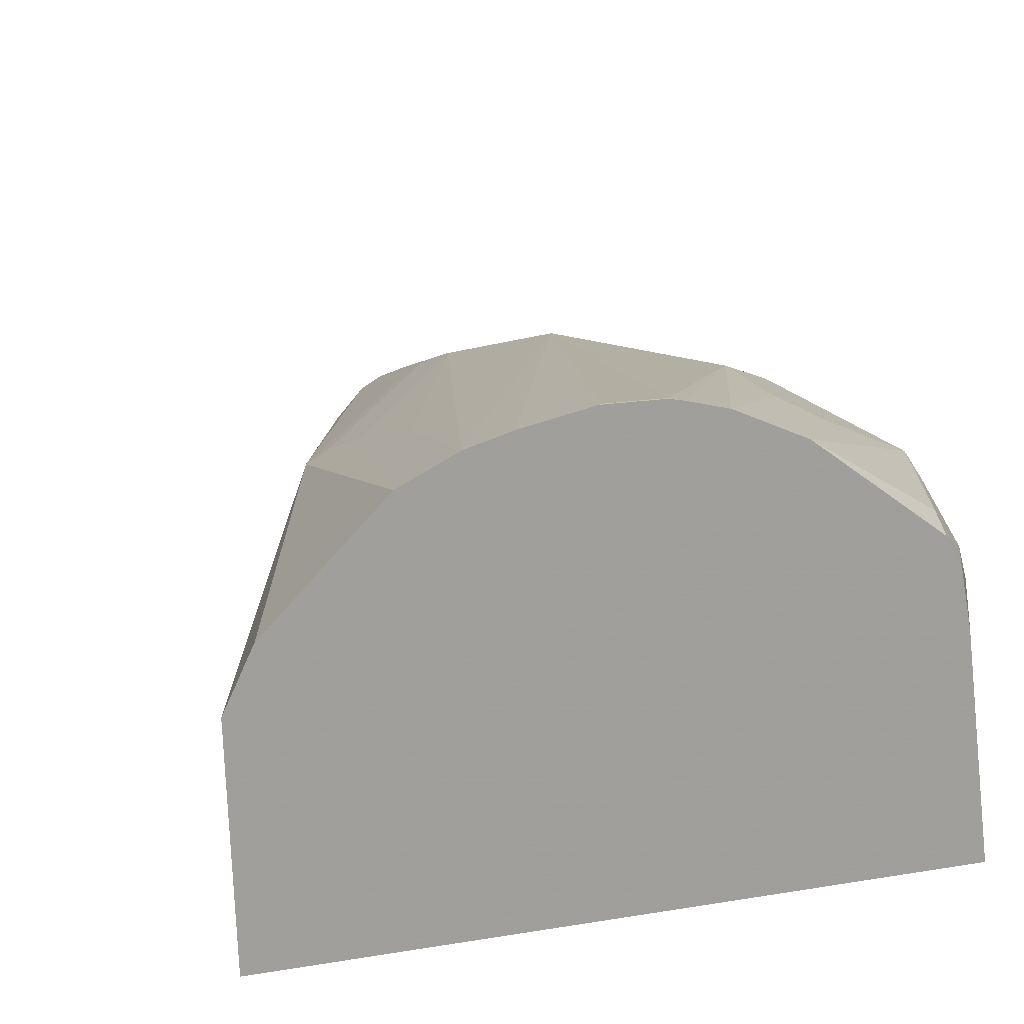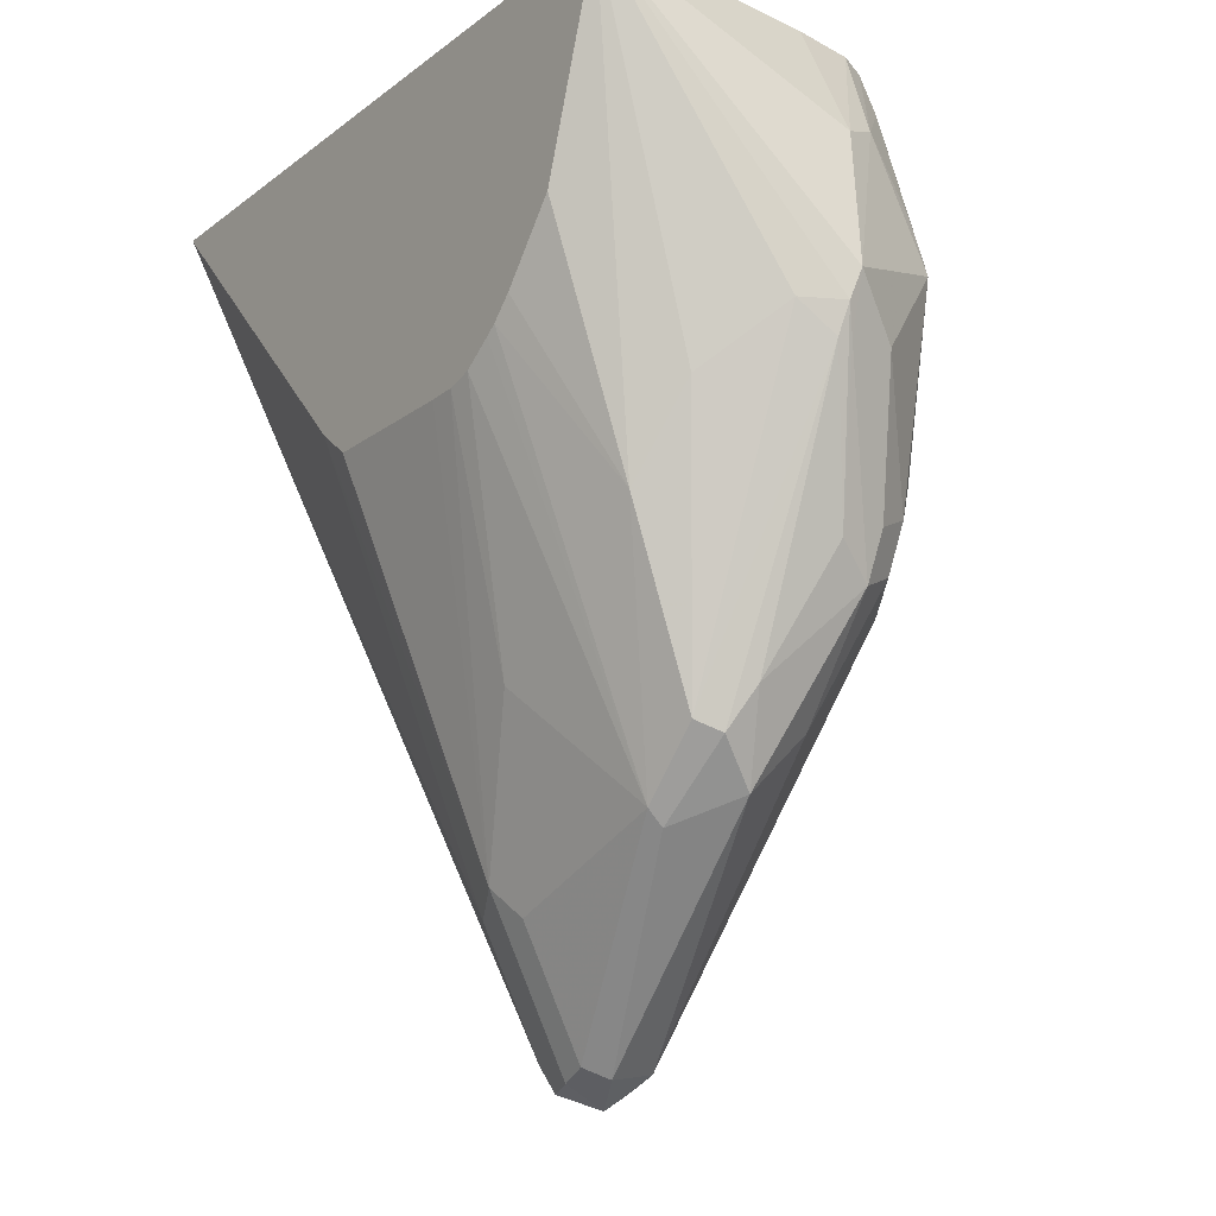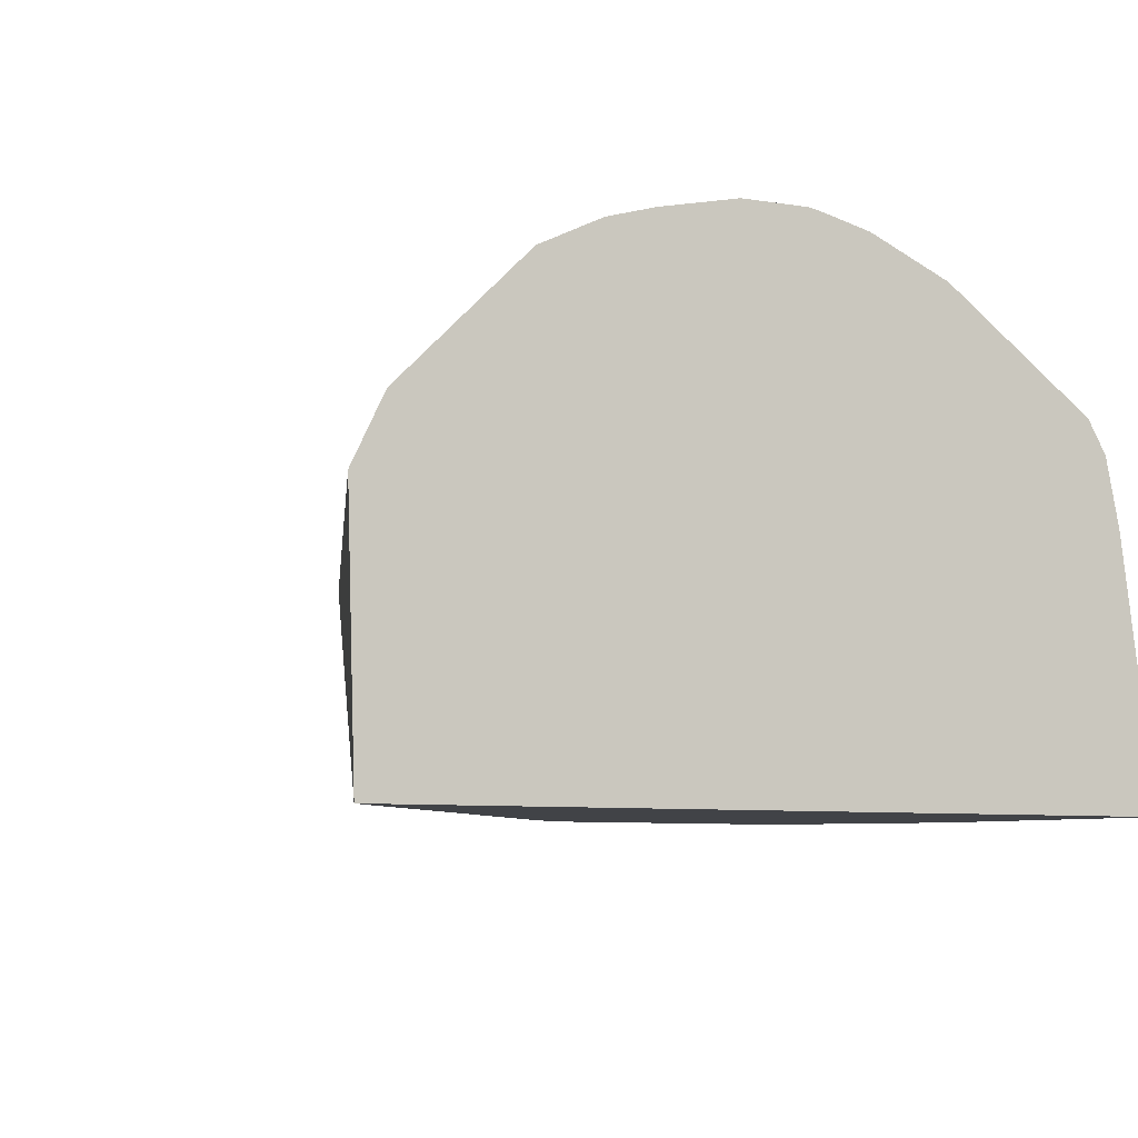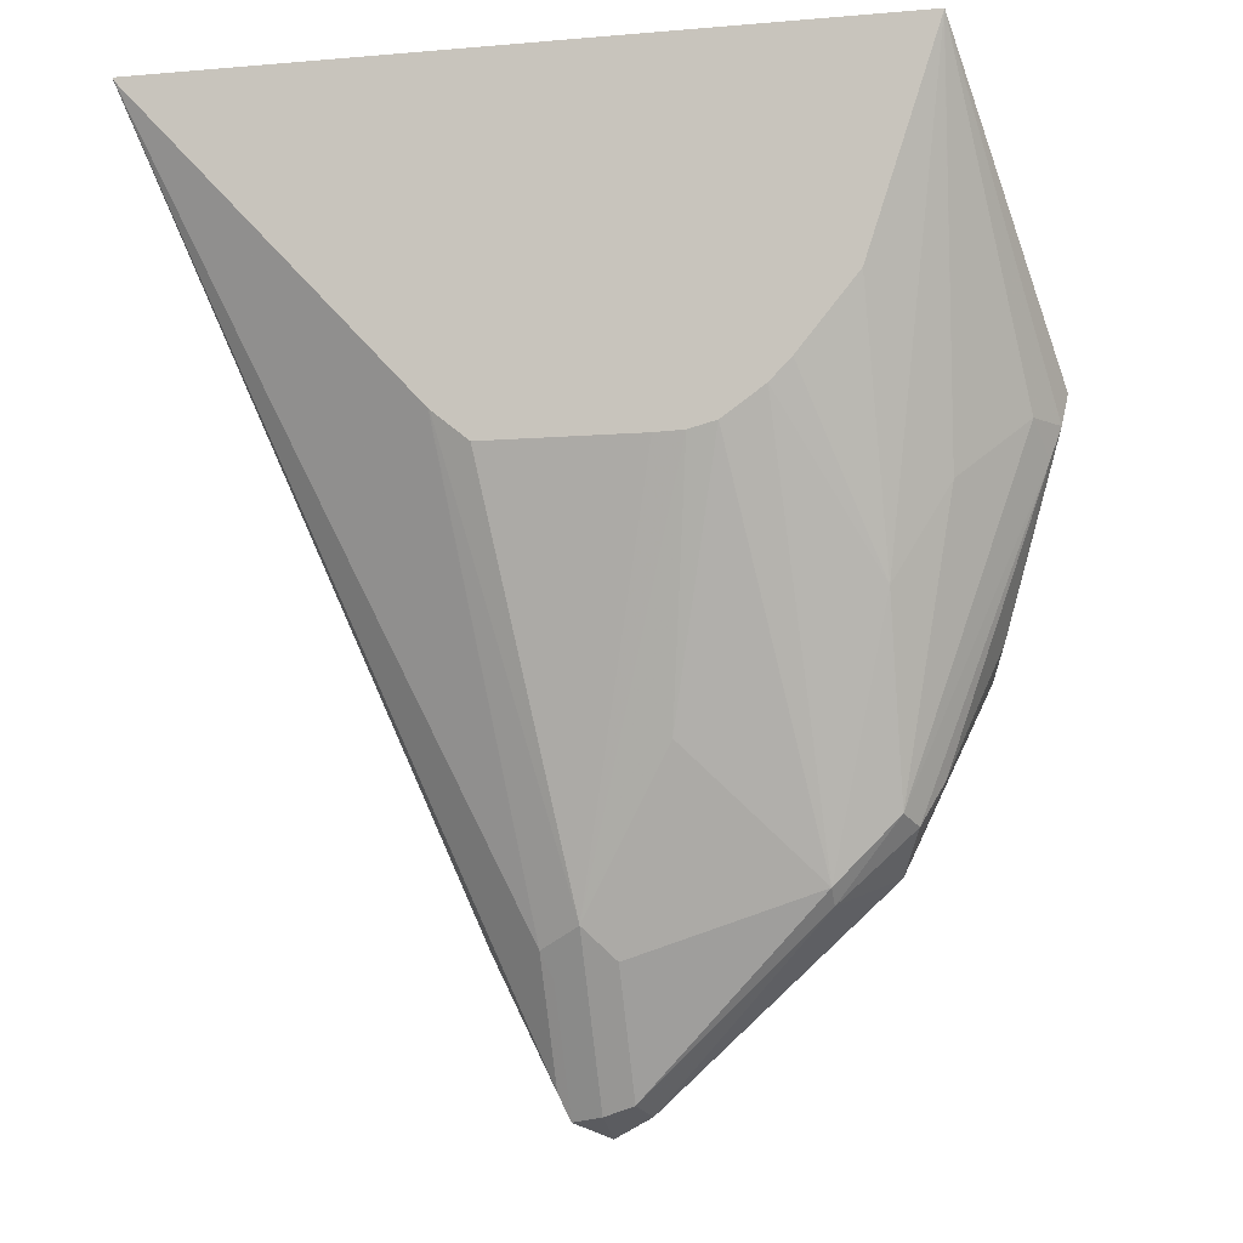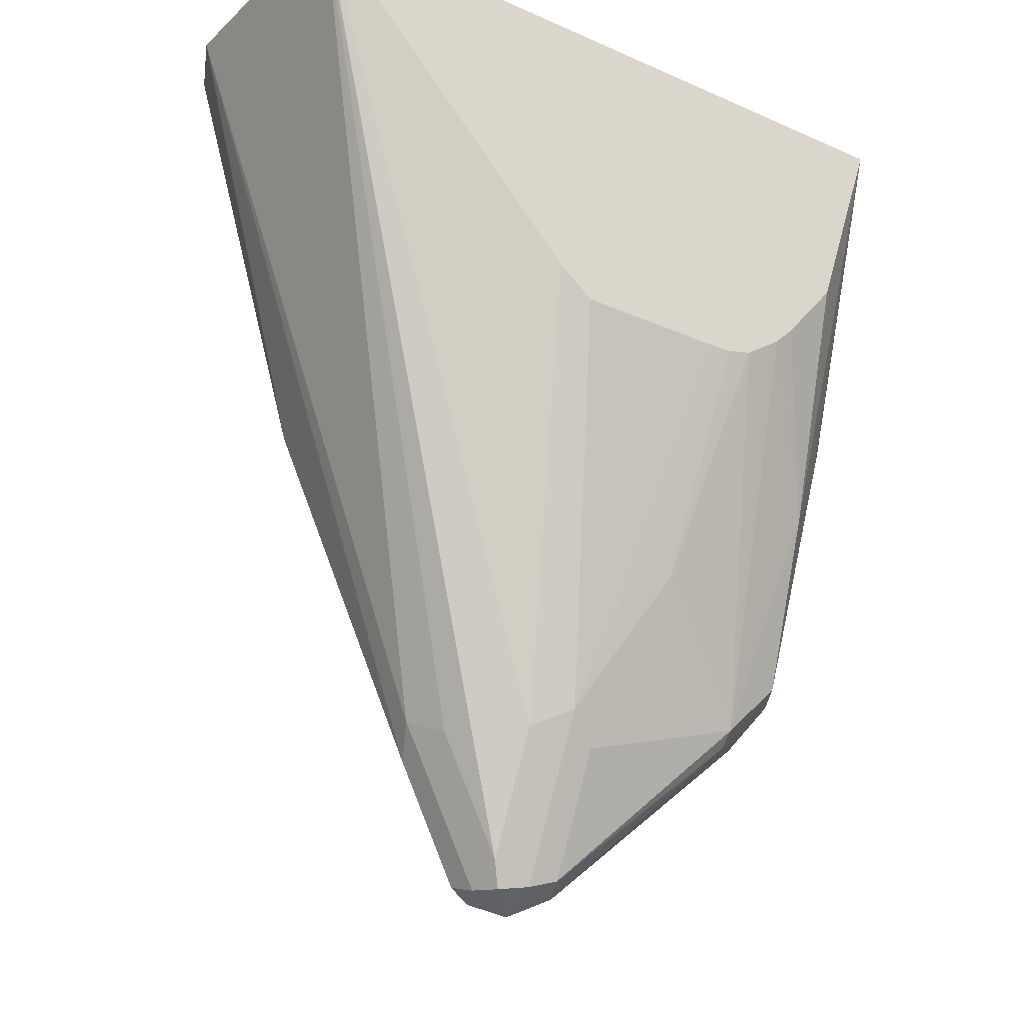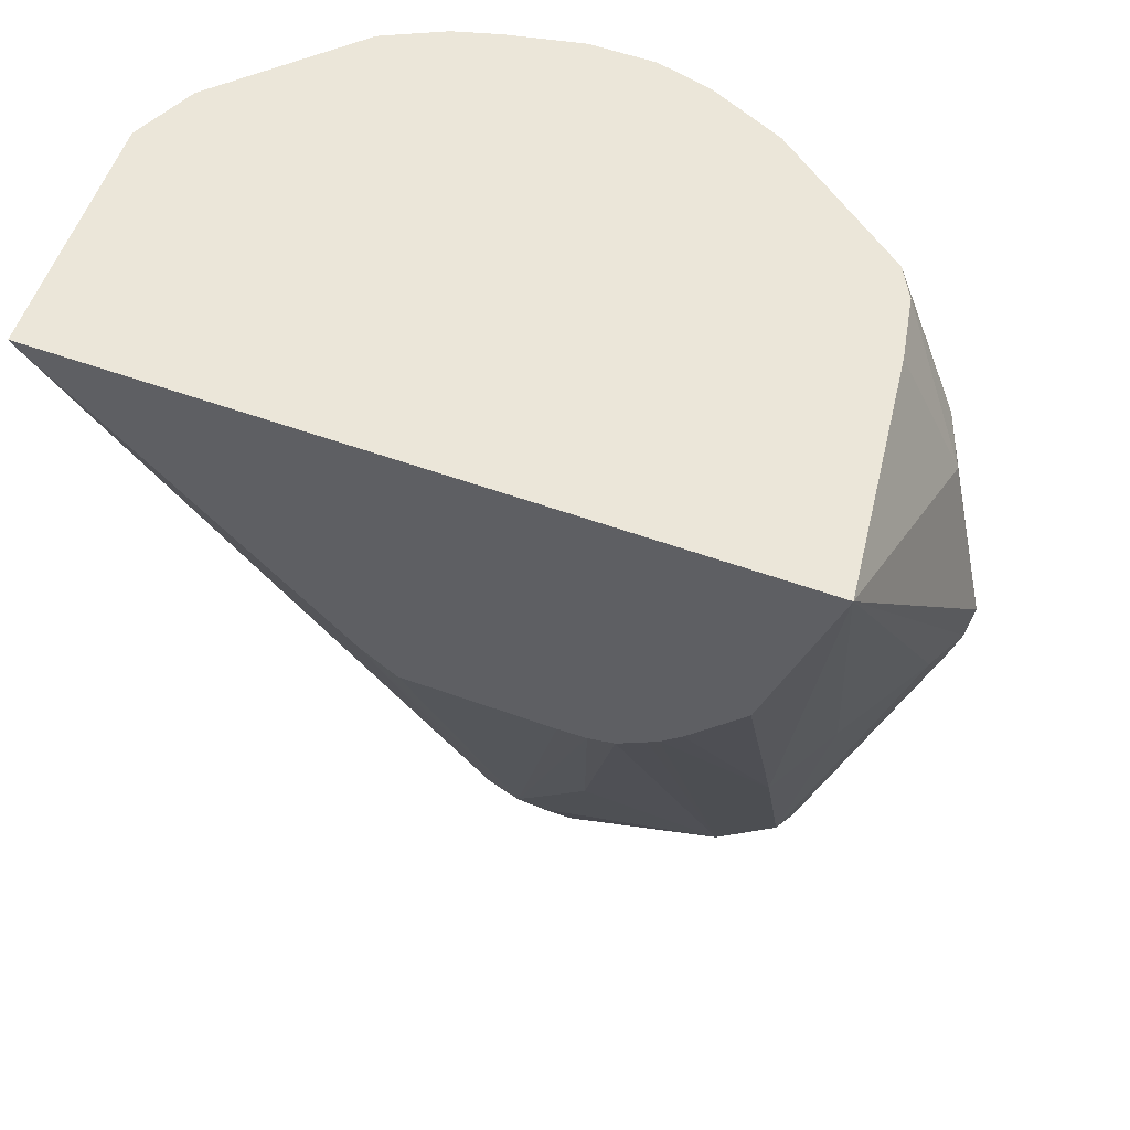
<metadata>
{"format":"obj","ext":"obj","renderer":"f3d","projection":"perspective","resolution":1024,"background":"white","views":[{"elev":18.0,"azim":-17.9,"up":"+Y"},{"elev":-18.0,"azim":54.8,"up":"+Z"},{"elev":-7.1,"azim":-26.0,"up":"+Y"},{"elev":-7.9,"azim":13.7,"up":"+Z"},{"elev":-27.5,"azim":-34.2,"up":"+Z"},{"elev":55.8,"azim":20.8,"up":"+Z"}]}
</metadata>
<code>
v 0.1262 0.4871 -0.233
v 0.1286 0.4088 -0.233
v 0.1351 0.5058 -0.233
v 0.1803 0.5164 -0.3605
v 0.2192 0.4969 -0.4774
v 0.2144 0.4871 -0.4676
v 0.2209 0.4742 -0.4742
v 0.1288 0.4088 -0.2335
v 0.3608 0.4088 -0.233
v 0.136 0.5075 -0.233
v 0.1884 0.5196 -0.3637
v 0.2387 0.5164 -0.4579
v 0.2387 0.4969 -0.5164
v 0.175 0.5465 -0.233
v 0.2273 0.4871 -0.4936
v 0.2241 0.4774 -0.4823
v 0.2404 0.4742 -0.5131
v 0.1291 0.4088 -0.234
v 0.3702 0.4871 -0.2728
v 0.3505 0.4864 -0.233
v 0.3607 0.4088 -0.2335
v 0.3572 0.4417 -0.3508
v 0.3767 0.4612 -0.3313
v 0.3832 0.4742 -0.3313
v 0.3849 0.4774 -0.3215
v 0.1949 0.5261 -0.3508
v 0.2468 0.5196 -0.4612
v 0.2468 0.5001 -0.5196
v 0.2533 0.4871 -0.5261
v 0.2404 0.4871 -0.5196
v 0.194 0.5558 -0.233
v 0.2436 0.4774 -0.5212
v 0.2404 0.4547 -0.4742
v 0.2216 0.4088 -0.3317
v 0.3637 0.5001 -0.2663
v 0.3465 0.5066 -0.233
v 0.3387 0.4088 -0.3005
v 0.341 0.4336 -0.38
v 0.341 0.4531 -0.4384
v 0.38 0.4726 -0.341
v 0.3654 0.4847 -0.3897
v 0.38 0.4774 -0.341
v 0.3702 0.4871 -0.3703
v 0.3637 0.5001 -0.3832
v 0.3767 0.4936 -0.3378
v 0.3637 0.5196 -0.3053
v 0.2533 0.5261 -0.4482
v 0.2014 0.5391 -0.3118
v 0.2533 0.5066 -0.5066
v 0.2631 0.4969 -0.5164
v 0.2663 0.4807 -0.5196
v 0.2631 0.4726 -0.5164
v 0.2533 0.4742 -0.5196
v 0.2088 0.56 -0.233
v 0.2728 0.5456 -0.3897
v 0.2533 0.4677 -0.5066
v 0.2436 0.4579 -0.4823
v 0.2533 0.4482 -0.4676
v 0.222 0.4088 -0.3321
v 0.3605 0.5164 -0.2874
v 0.3442 0.5196 -0.2468
v 0.341 0.5164 -0.233
v 0.3202 0.4088 -0.3229
v 0.3135 0.4088 -0.3295
v 0.3215 0.4531 -0.4579
v 0.3215 0.4579 -0.4628
v 0.3442 0.4612 -0.4417
v 0.3507 0.4677 -0.4287
v 0.3605 0.4969 -0.3994
v 0.3572 0.5131 -0.3767
v 0.354 0.5099 -0.393
v 0.3118 0.5456 -0.2923
v 0.3248 0.5391 -0.2858
v 0.2964 0.5497 -0.233
v 0.3377 0.5326 -0.3573
v 0.3118 0.5456 -0.3313
v 0.2825 0.5164 -0.4579
v 0.341 0.5164 -0.3994
v 0.3377 0.4742 -0.4547
v 0.3377 0.4936 -0.4352
v 0.3248 0.4612 -0.4612
v 0.2631 0.4531 -0.4774
v 0.233 0.5651 -0.233
v 0.3345 0.5294 -0.3735
v 0.2338 0.5651 -0.2338
v 0.2533 0.5651 -0.2338
v 0.2825 0.4336 -0.419
v 0.2919 0.4088 -0.3409
v 0.2827 0.4088 -0.3412
v 0.2335 0.4088 -0.3412
v 0.31 0.4088 -0.3321
v 0.3005 0.4088 -0.3387
v 0.2719 0.5606 -0.233
v 0.2576 0.5642 -0.233
v 0.2533 0.5651 -0.233
f 1 2 9
f 41 68 69
f 41 69 43
f 41 43 42
f 43 69 44
f 44 70 45
f 44 69 71
f 44 71 70
f 45 70 46
f 46 72 73
f 46 73 74
f 46 74 61
f 46 61 60
f 46 70 75
f 46 75 76
f 46 76 72
f 47 55 49
f 49 55 77
f 49 77 78
f 49 78 50
f 40 68 41
f 40 67 68
f 39 67 40
f 39 66 67
f 29 52 53
f 29 53 32
f 31 54 55
f 31 55 47
f 31 47 48
f 32 53 56
f 32 56 58
f 32 58 57
f 33 57 58
f 50 79 51
f 33 58 59
f 35 46 60
f 35 60 61
f 35 61 62
f 35 62 36
f 37 63 38
f 38 63 64
f 38 64 65
f 38 65 39
f 39 65 66
f 33 59 34
f 29 51 52
f 50 78 80
f 51 79 81
f 67 81 79
f 67 79 68
f 68 79 69
f 69 79 80
f 69 80 71
f 70 71 78
f 70 78 84
f 70 84 75
f 71 80 78
f 72 93 74
f 72 74 73
f 72 76 93
f 76 86 94
f 76 94 93
f 77 84 78
f 83 95 86
f 83 86 85
f 86 95 94
f 87 92 88
f 66 81 67
f 65 92 87
f 65 91 92
f 64 91 65
f 51 81 66
f 51 66 52
f 52 82 58
f 52 58 56
f 52 56 53
f 52 66 65
f 52 65 82
f 54 83 55
f 55 76 75
f 50 80 79
f 55 75 84
f 55 85 86
f 55 86 76
f 58 82 65
f 58 65 87
f 58 87 88
f 58 88 89
f 58 89 90
f 58 90 59
f 61 74 62
f 55 83 85
f 29 50 51
f 55 84 77
f 28 50 29
f 2 89 88
f 2 88 92
f 2 92 91
f 2 91 64
f 2 64 63
f 2 63 37
f 2 37 21
f 2 21 9
f 3 10 4
f 4 11 27
f 4 27 12
f 4 12 13
f 4 13 5
f 4 10 14
f 4 14 11
f 5 13 15
f 5 15 6
f 6 15 16
f 6 16 7
f 2 90 89
f 2 59 90
f 2 34 59
f 2 18 34
f 29 32 30
f 1 9 20
f 1 20 36
f 1 36 62
f 1 62 74
f 1 74 93
f 1 93 94
f 1 94 95
f 1 95 83
f 7 16 32
f 1 83 54
f 1 31 14
f 1 14 10
f 1 10 3
f 1 3 4
f 1 4 5
f 1 5 6
f 1 6 2
f 2 7 8
f 2 8 18
f 1 54 31
f 7 32 17
f 2 6 7
f 8 17 18
f 21 37 38
f 21 38 22
f 22 38 39
f 22 39 23
f 23 39 40
f 23 40 24
f 24 40 41
f 24 41 42
f 24 42 25
f 19 25 35
f 25 42 43
f 25 45 46
f 25 46 35
f 26 47 27
f 26 31 48
f 26 48 47
f 27 47 49
f 27 49 28
f 7 17 8
f 28 49 50
f 25 44 45
f 19 36 20
f 25 43 44
f 18 33 34
f 9 21 22
f 19 35 36
f 9 22 23
f 9 23 24
f 9 24 25
f 9 25 19
f 11 26 27
f 12 27 28
f 12 28 13
f 11 14 26
f 9 19 20
f 13 29 30
f 13 30 15
f 14 31 26
f 15 30 32
f 15 32 16
f 17 32 57
f 13 28 29
f 17 33 18
f 17 57 33

</code>
